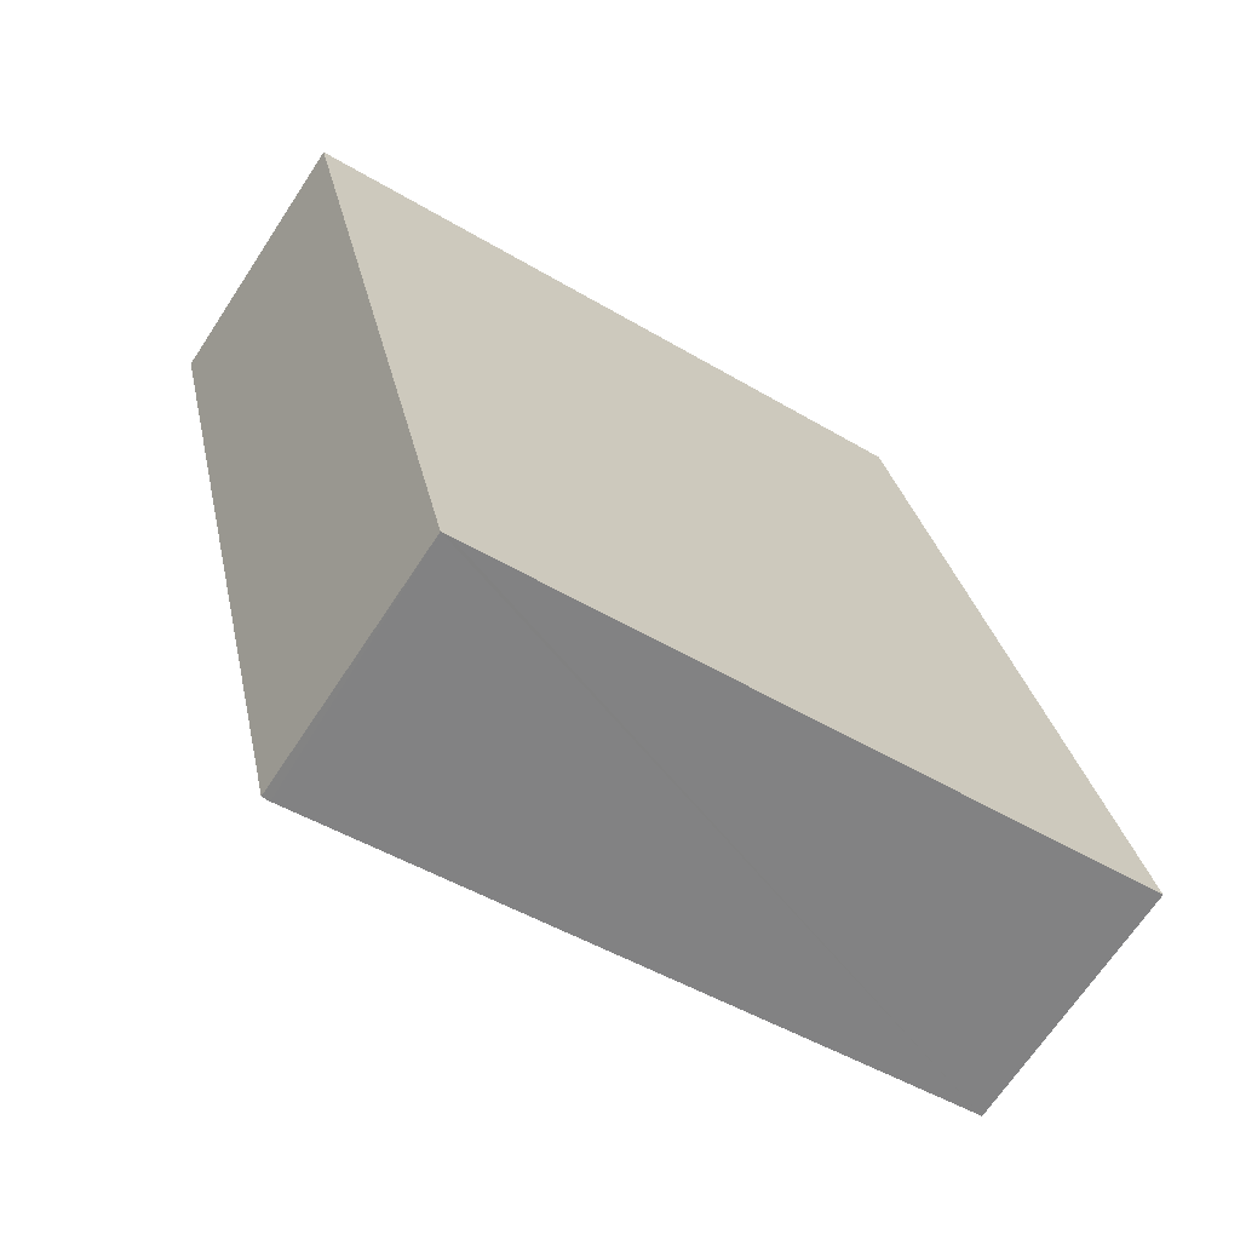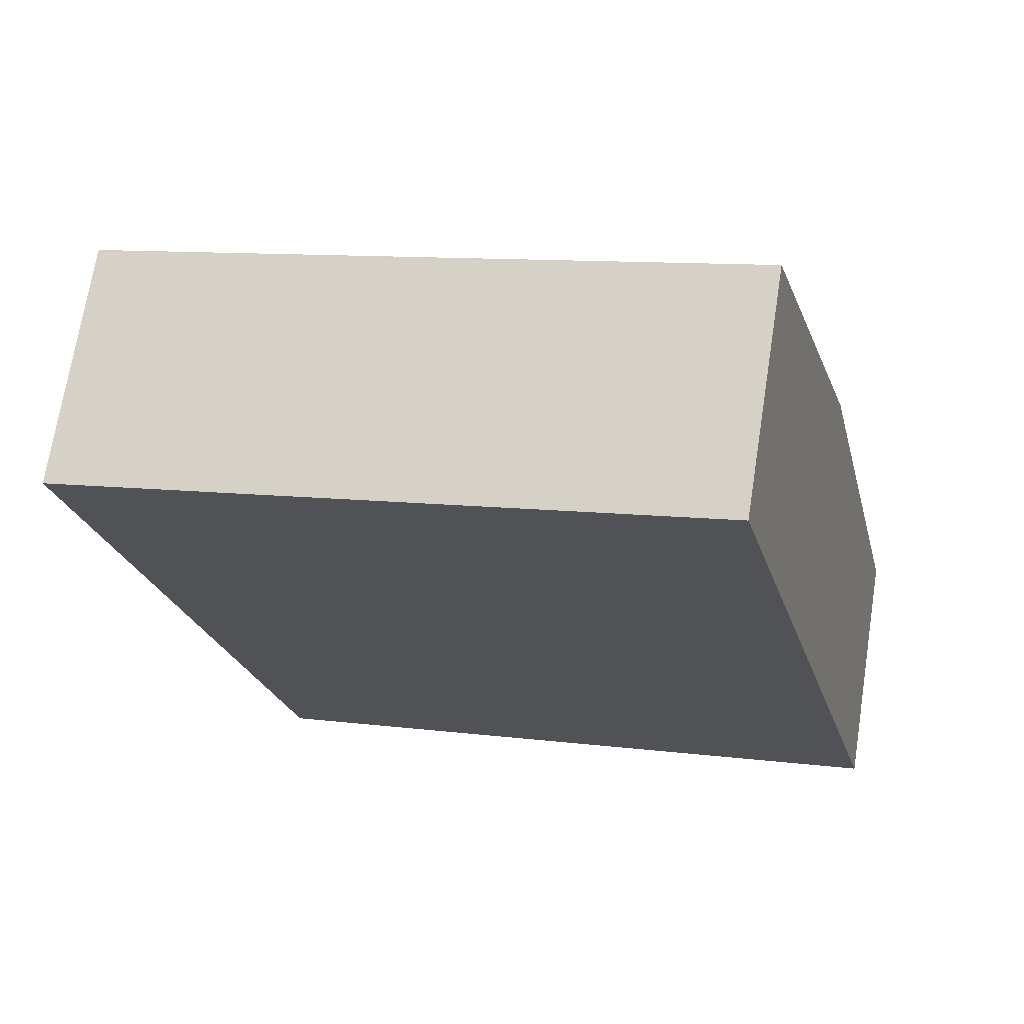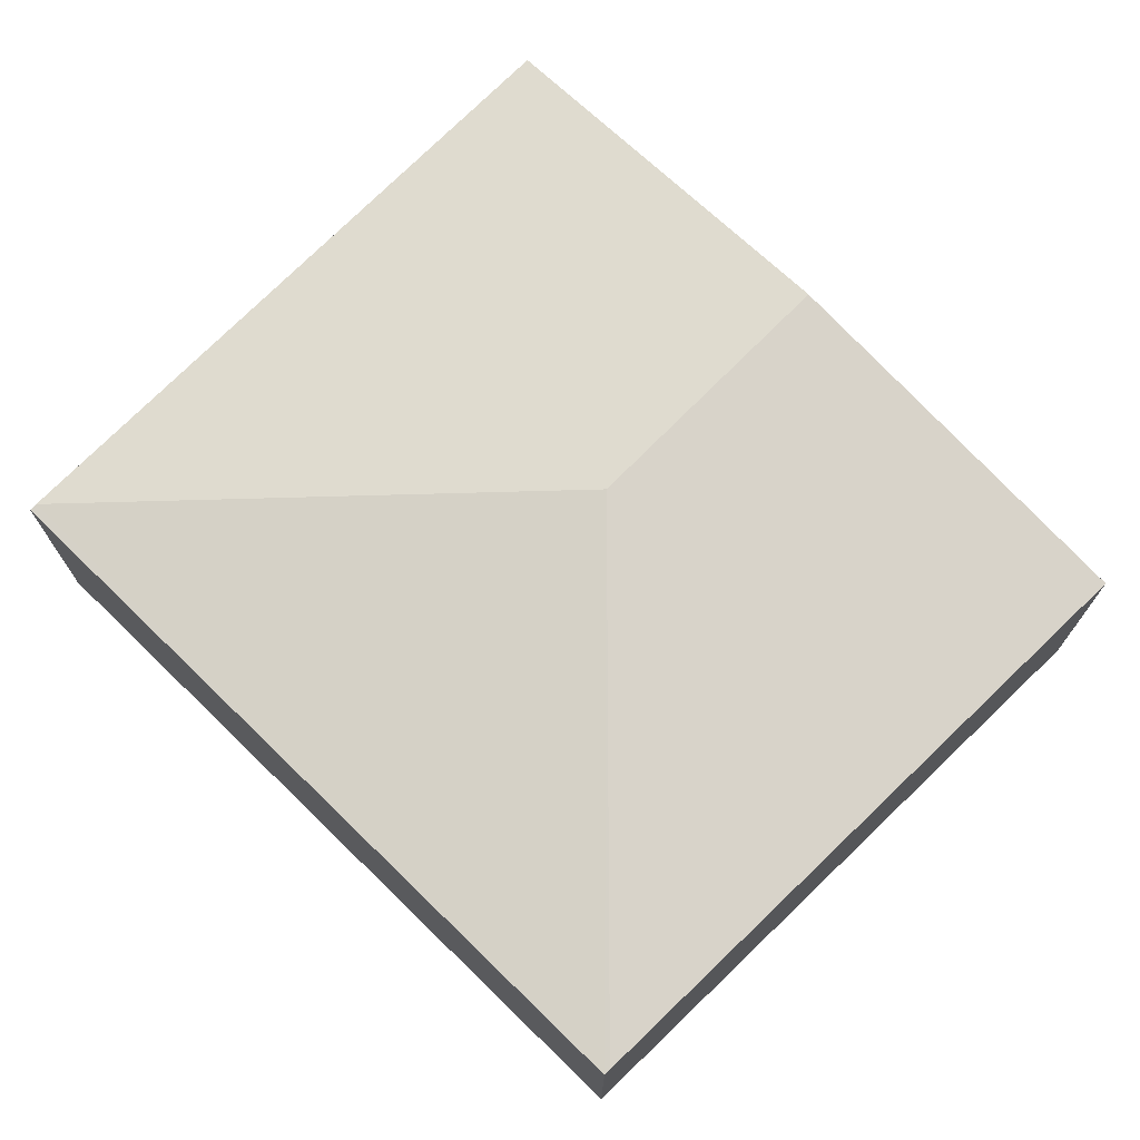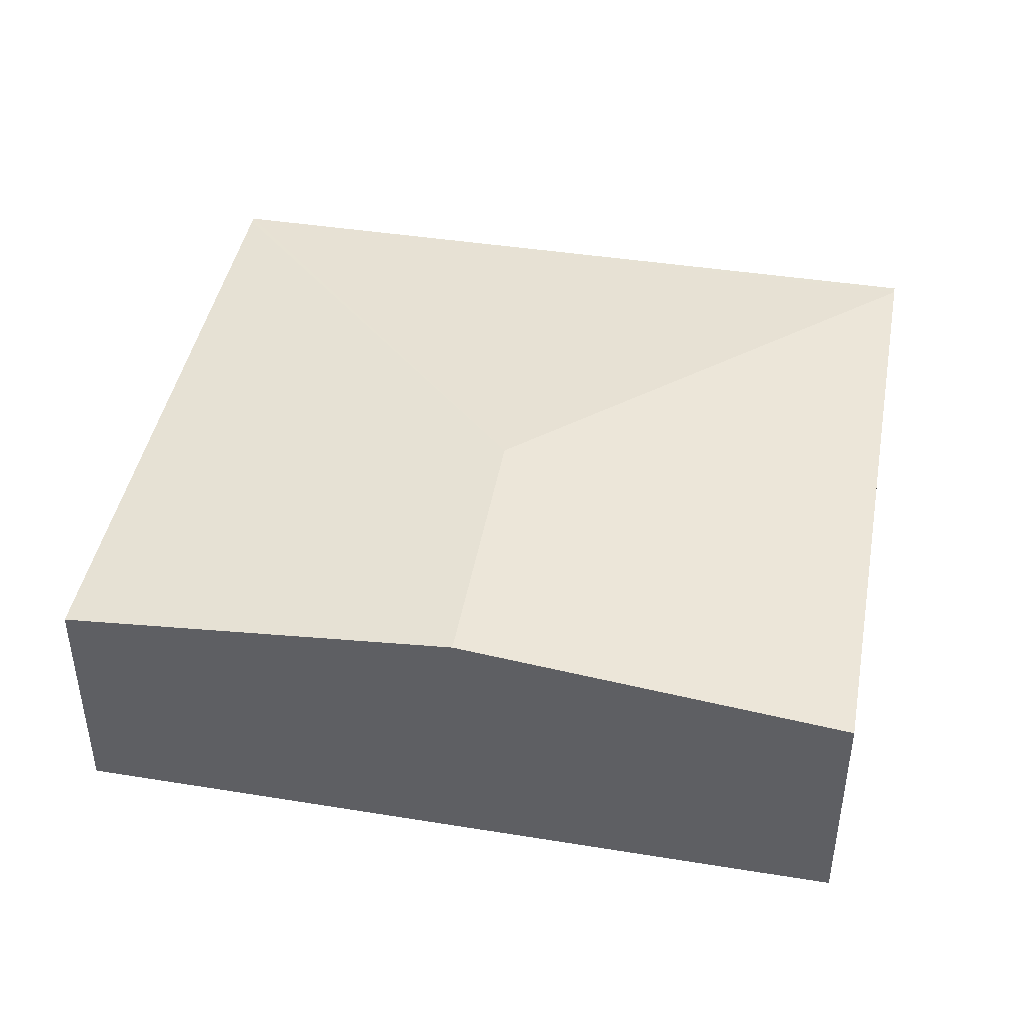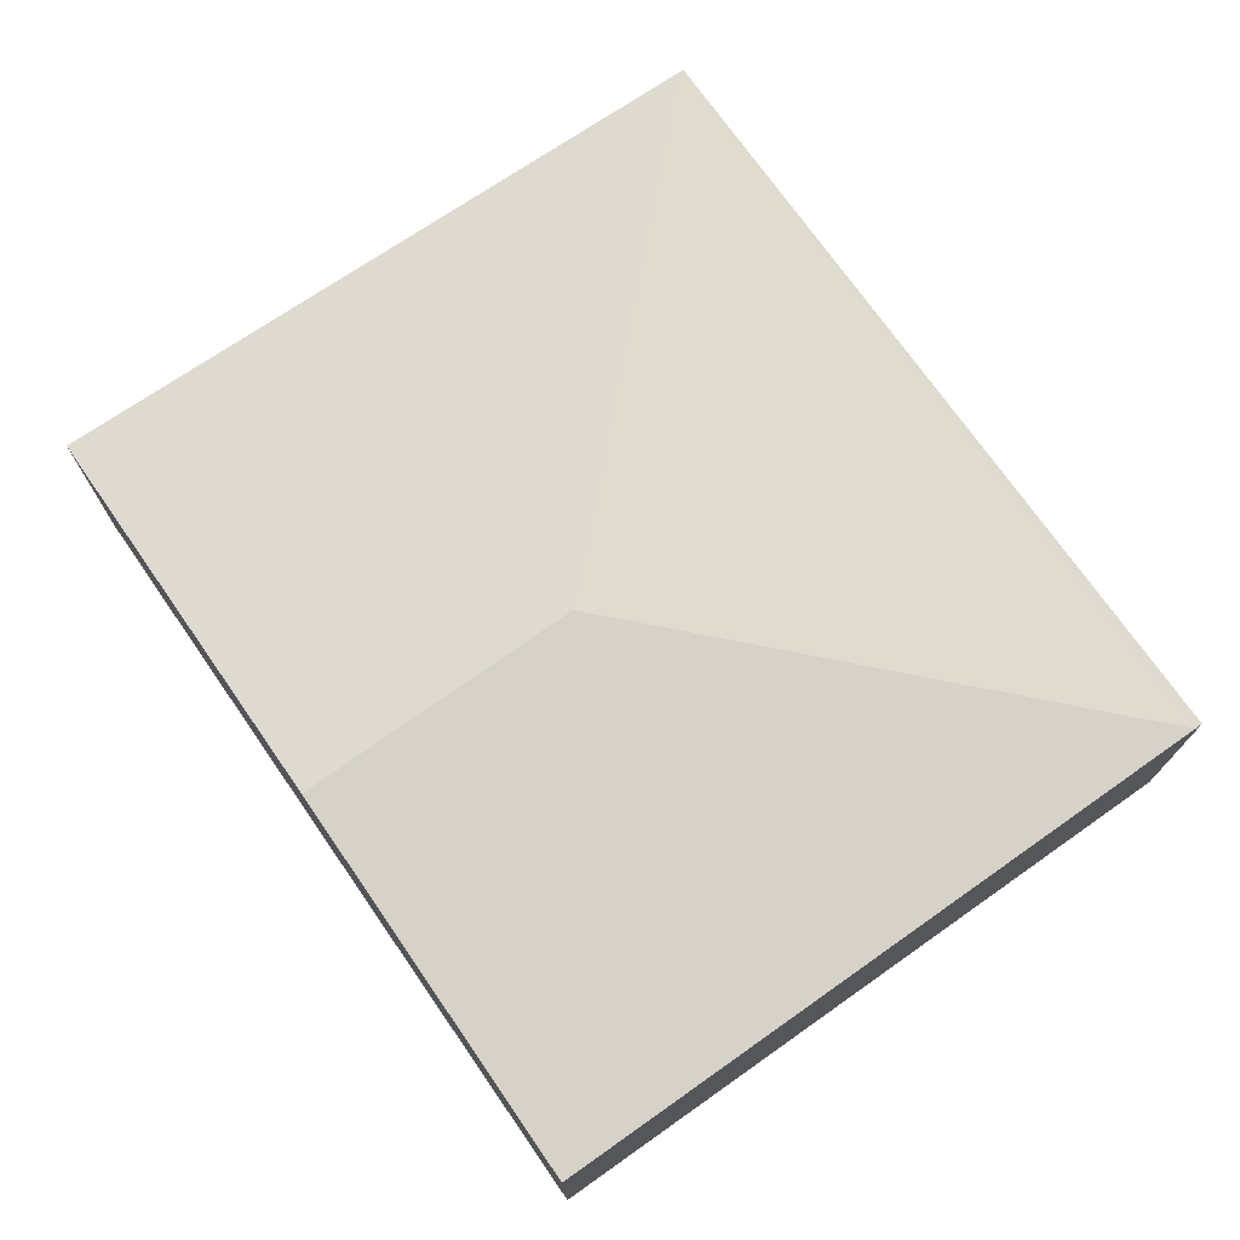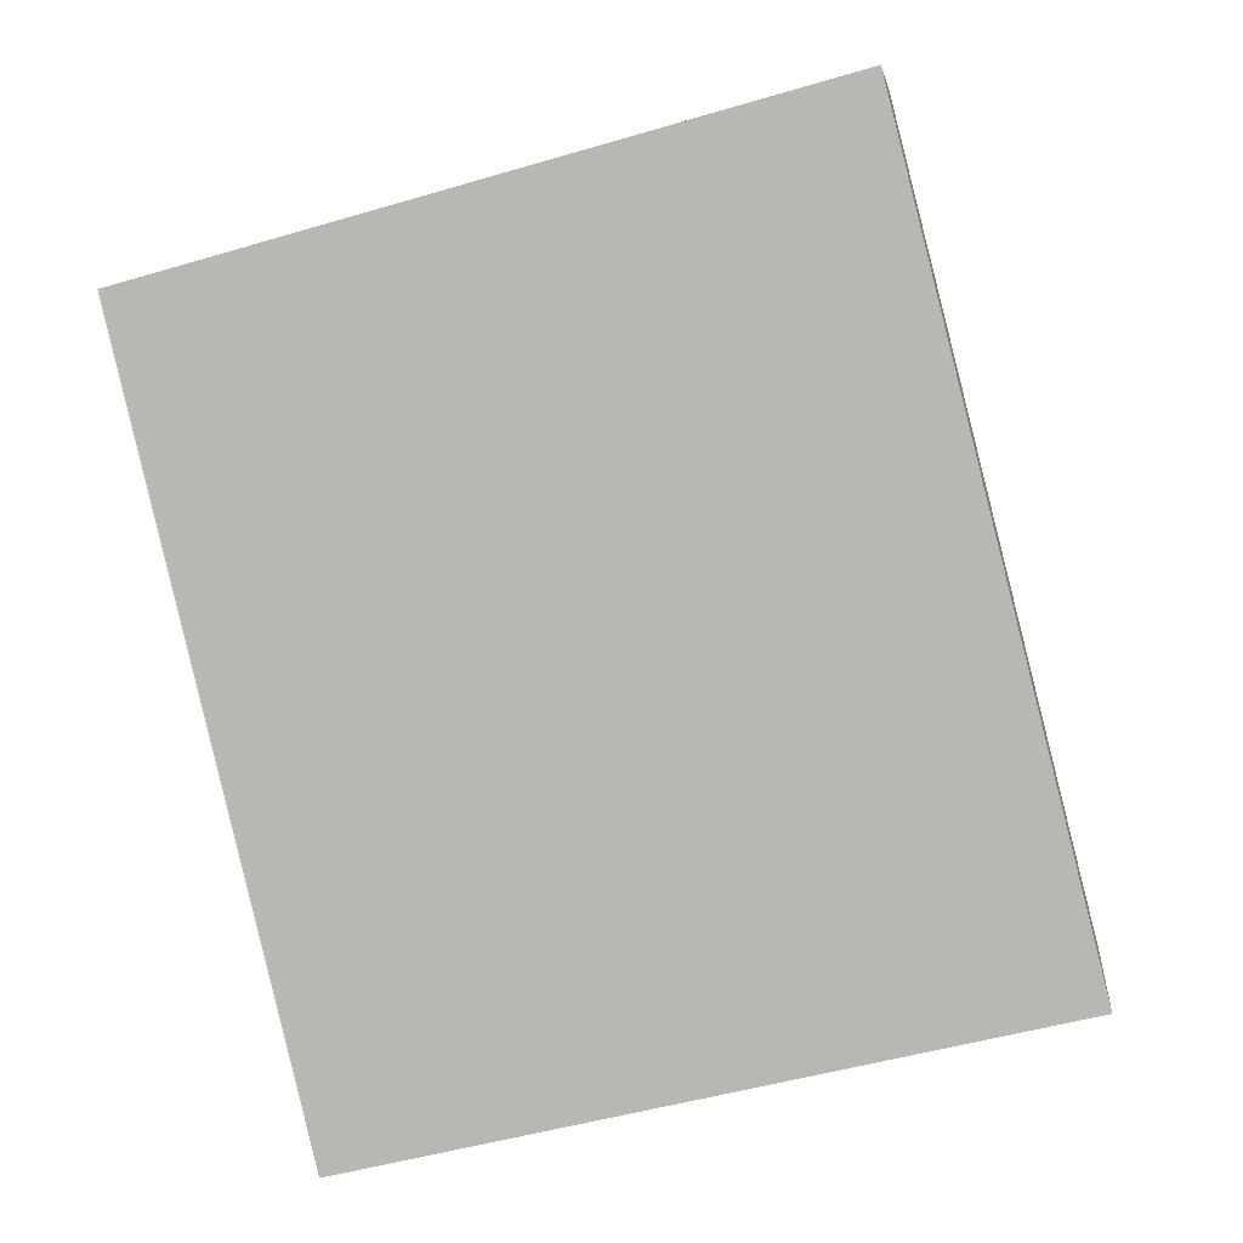
<metadata>
{"format":"obj","ext":"obj","renderer":"f3d","projection":"perspective","resolution":1024,"background":"white","views":[{"elev":-68.2,"azim":-33.4,"up":"+Z"},{"elev":70.2,"azim":8.9,"up":"+Z"},{"elev":72.9,"azim":-59.2,"up":"+Y"},{"elev":44.9,"azim":86.4,"up":"+Y"},{"elev":74.5,"azim":131.0,"up":"+Y"},{"elev":6.2,"azim":6.8,"up":"+Z"}]}
</metadata>
<code>
v  3.044 1.834 -1.787
v  4.179 1.566 1.145
v  4.818 1.834 -1.352
v  0.043 1.578 0.012
v  1.209 1.57 -4.849
v  5.447 1.57 -3.81
v  0 1.574 9.638e-17
v  1.159 1.565 -4.861
v  0 0 0
v  1.159 2.977e-16 -4.861
v  4.179 -7.011e-17 1.145
v  0.043 -7.348e-19 0.012
v  4.818 8.279e-17 -1.352
v  5.447 2.333e-16 -3.81
v  1.209 2.969e-16 -4.849
g defaultobject
f 1 2 3
f 2 1 4
f 5 3 6
f 3 5 1
f 7 5 8
f 5 7 1
f 1 7 4
f 8 9 7
f 9 8 10
f 7 2 4
f 2 7 9
f 2 9 11
f 11 9 12
f 11 3 2
f 3 11 13
f 3 13 6
f 6 13 14
f 5 10 8
f 10 5 6
f 10 6 15
f 15 6 14
f 12 13 11
f 13 12 9
f 13 9 10
f 13 10 14
f 14 10 15

</code>
